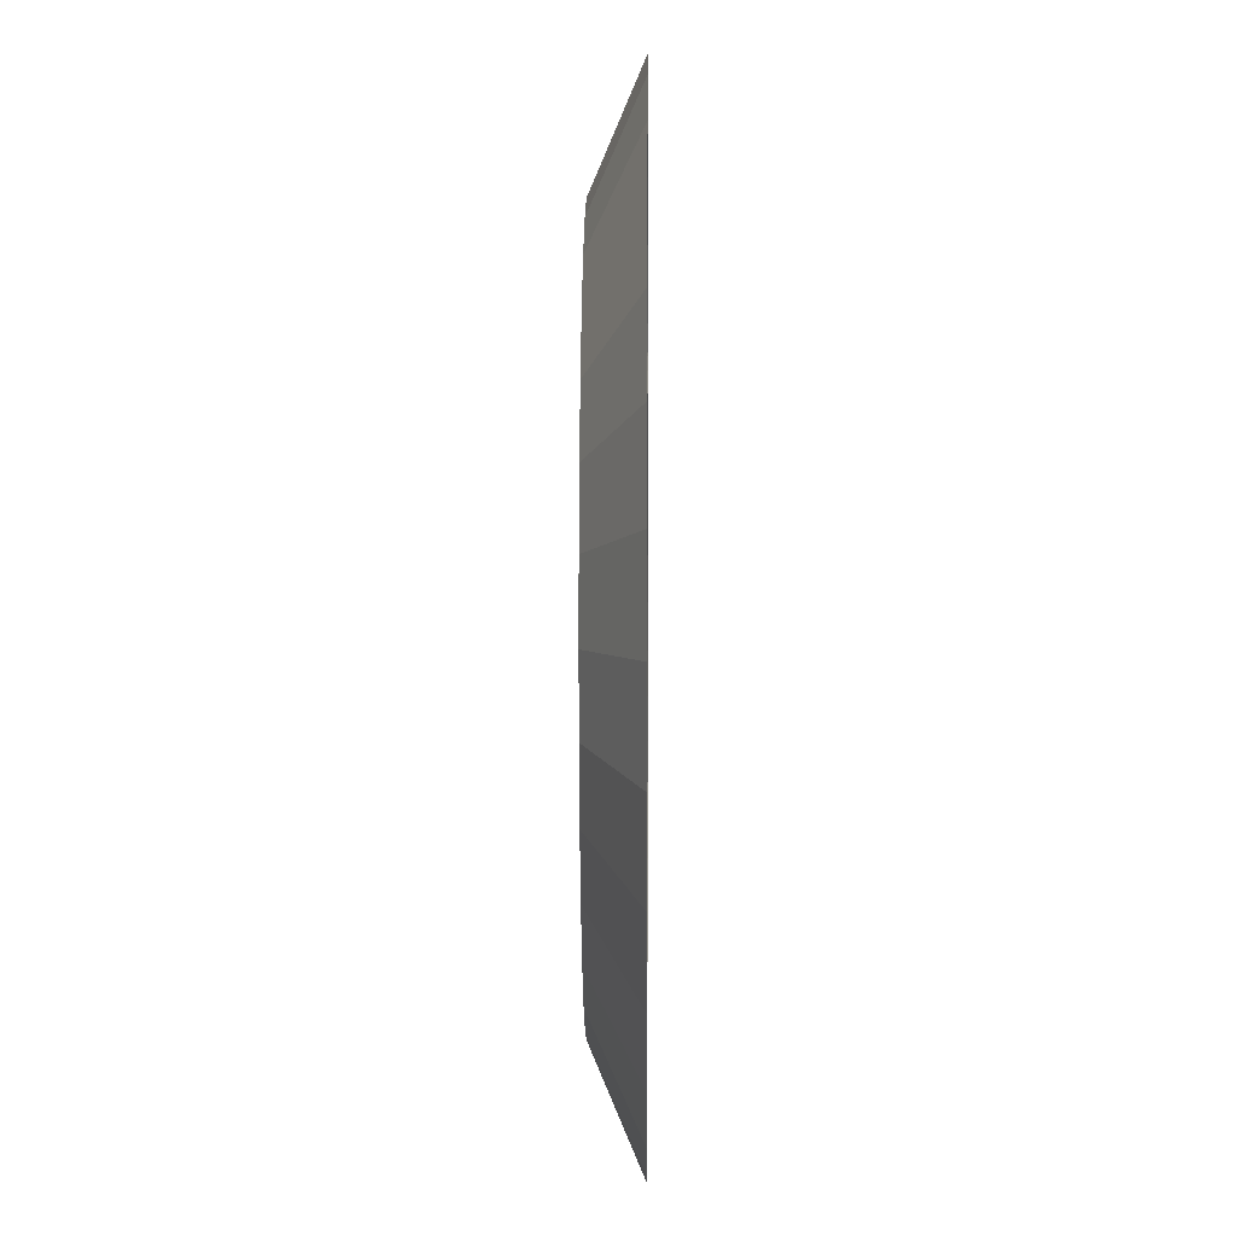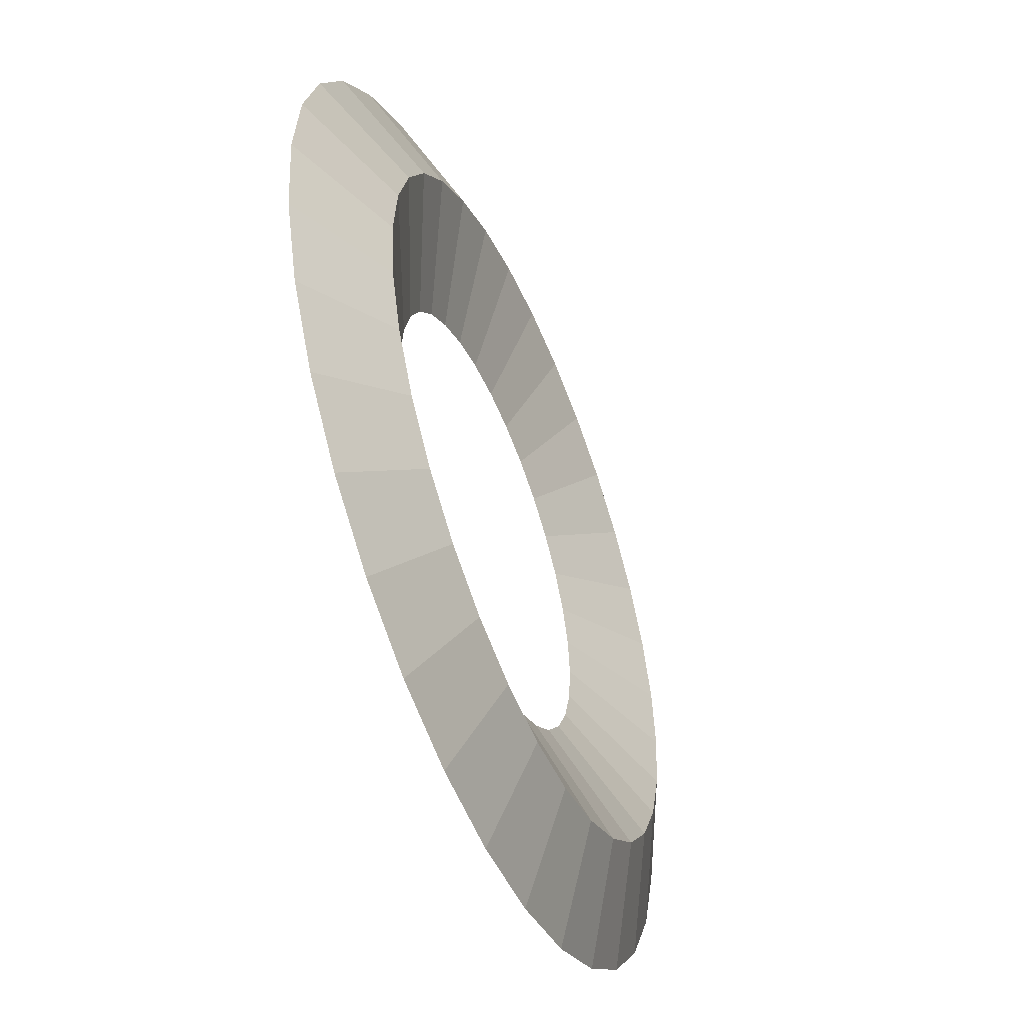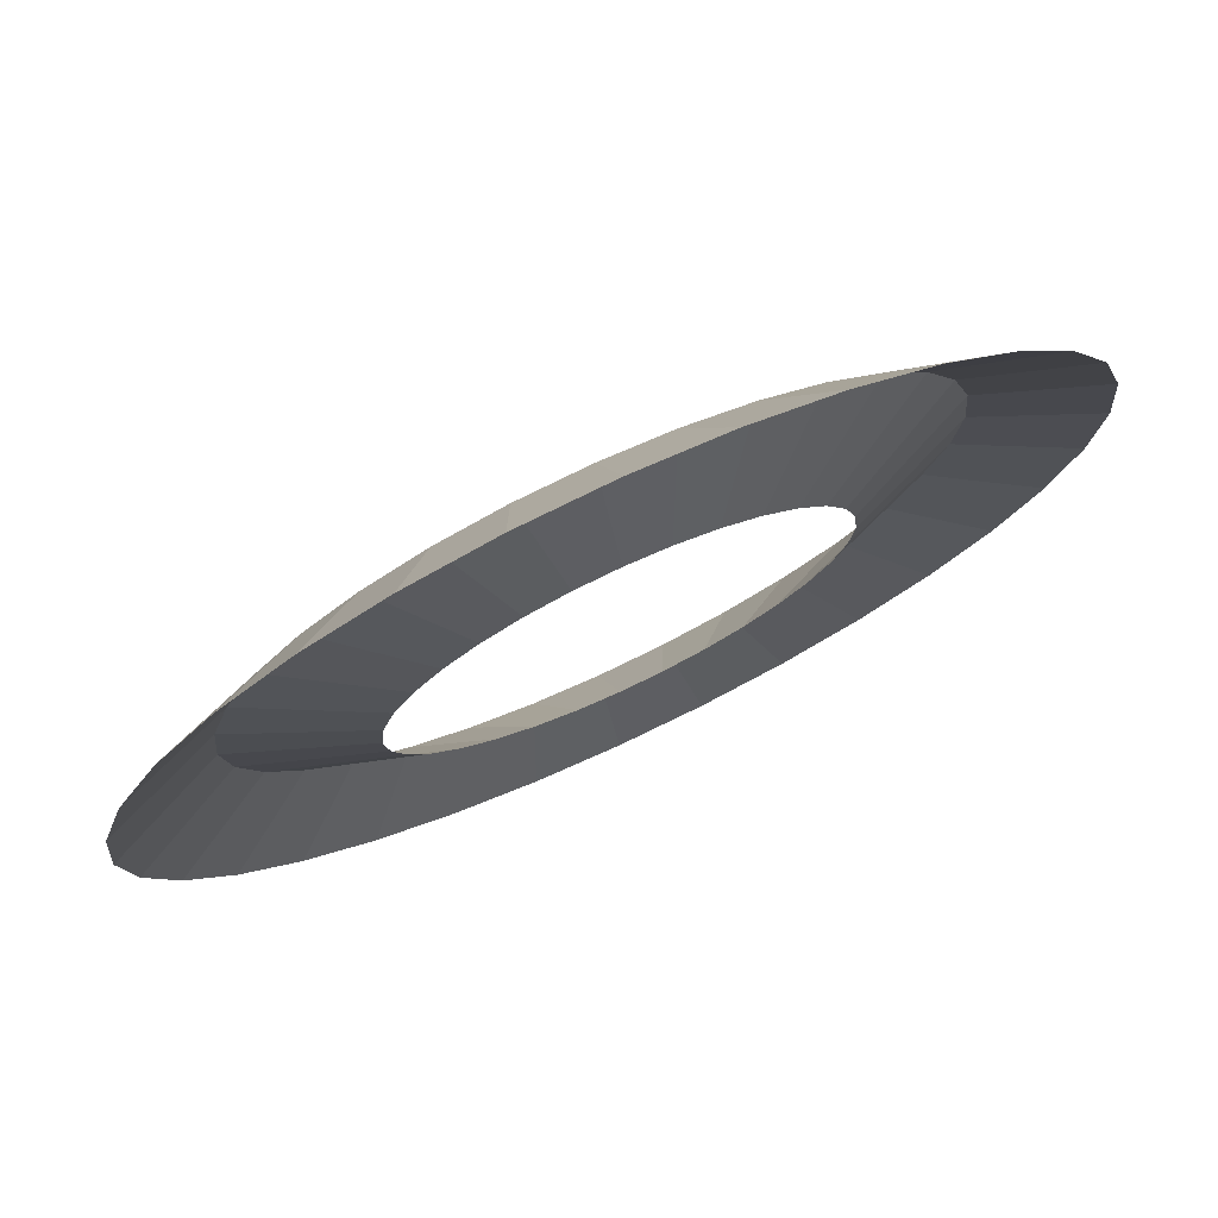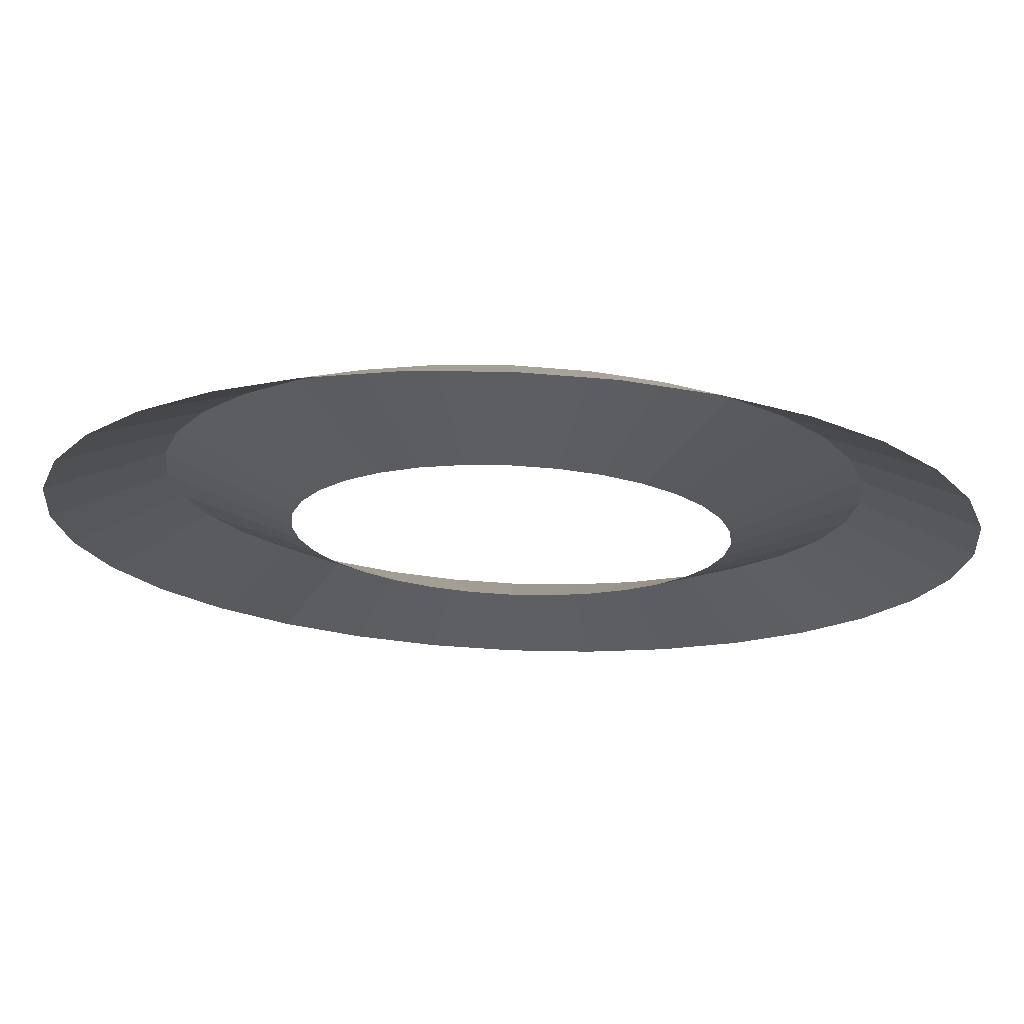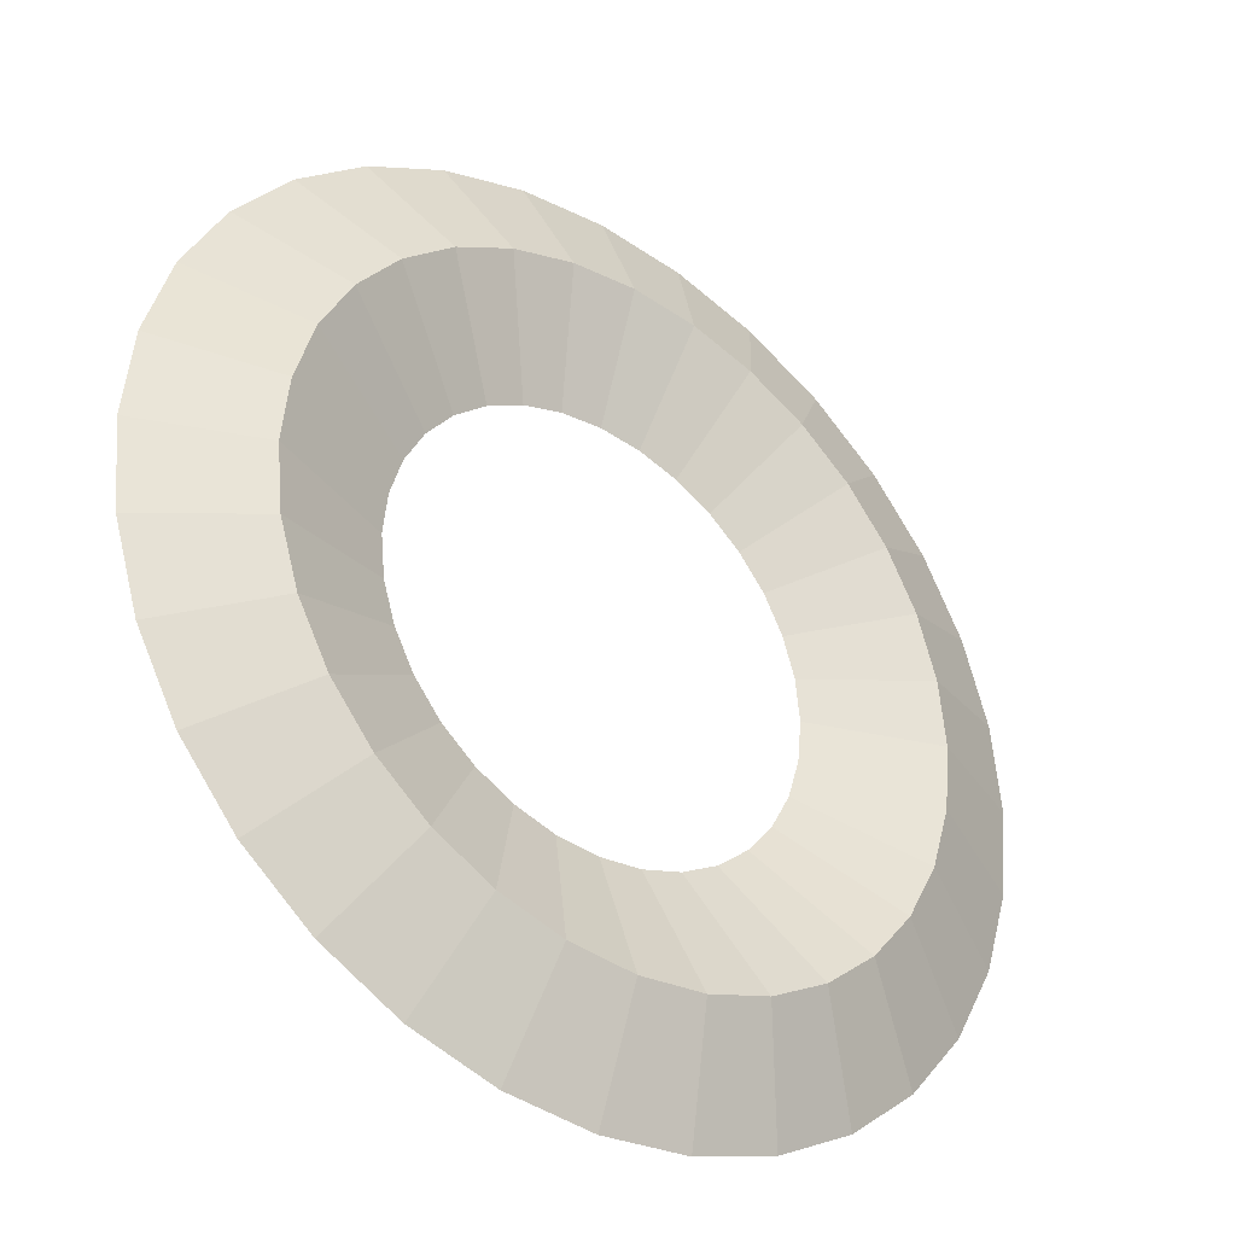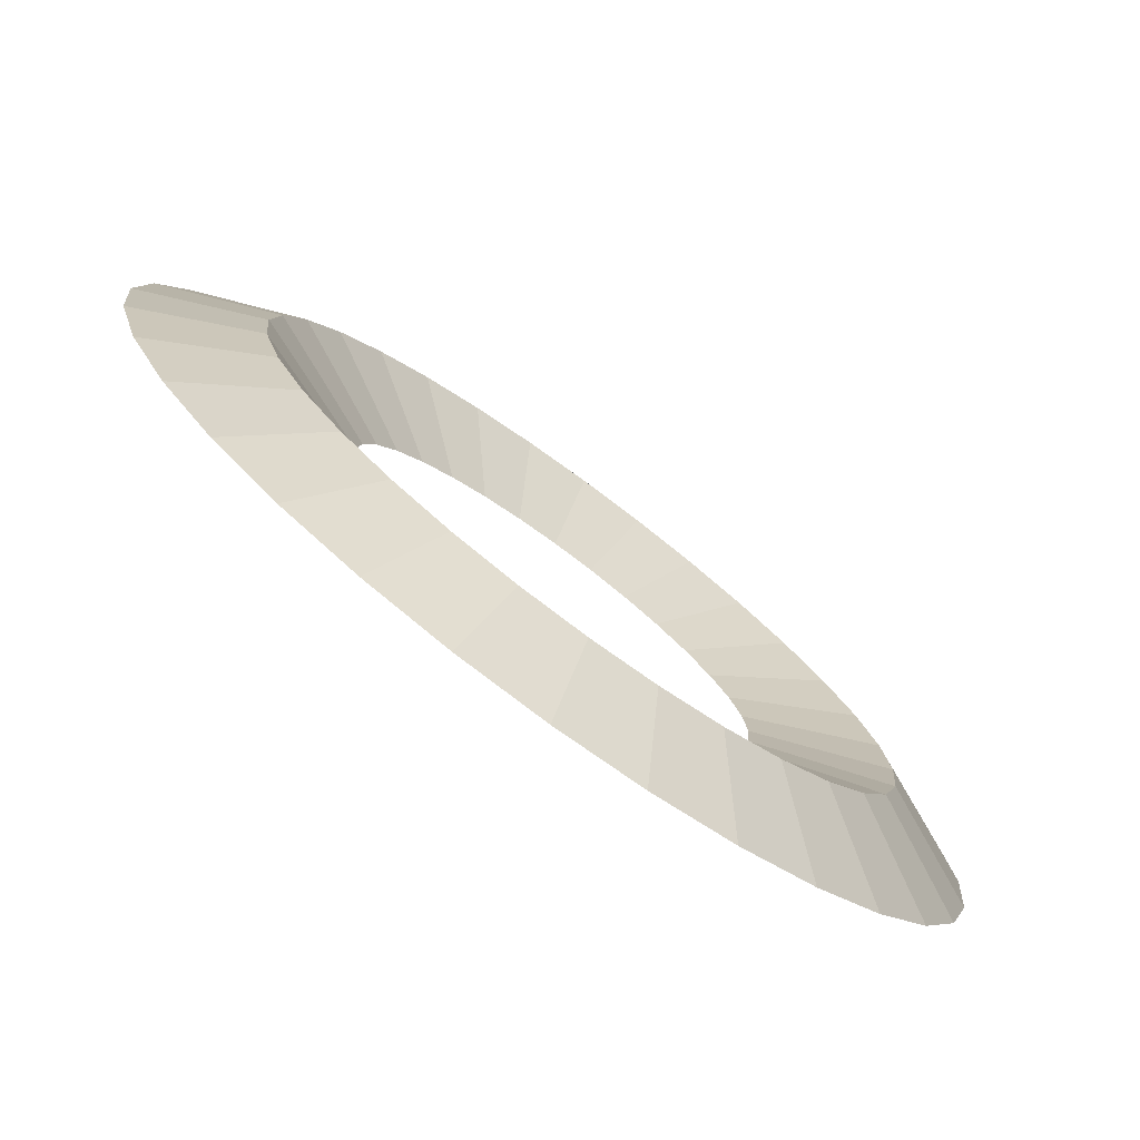
<metadata>
{"format":"obj","ext":"obj","renderer":"f3d","projection":"perspective","resolution":1024,"background":"white","views":[{"elev":3.7,"azim":90.6,"up":"+Z"},{"elev":-52.4,"azim":-67.6,"up":"+Z"},{"elev":75.8,"azim":155.0,"up":"+Z"},{"elev":72.5,"azim":-177.5,"up":"+Z"},{"elev":-35.9,"azim":-37.7,"up":"+Z"},{"elev":-78.1,"azim":-36.3,"up":"+Z"}]}
</metadata>
<code>
o Circle
v 0 0 -1
v -0.1951 0 -0.9808
v -0.3827 0 -0.9239
v -0.5556 0 -0.8315
v -0.7071 0 -0.7071
v -0.8315 0 -0.5556
v -0.9239 0 -0.3827
v -0.9808 0 -0.1951
v -1 0 -0
v -0.9808 0 0.1951
v -0.9239 0 0.3827
v -0.8315 0 0.5556
v -0.7071 0 0.7071
v -0.5556 0 0.8315
v -0.3827 0 0.9239
v -0.1951 0 0.9808
v 0 0 1
v 0.1951 0 0.9808
v 0.3827 0 0.9239
v 0.5556 0 0.8315
v 0.7071 0 0.7071
v 0.8315 0 0.5556
v 0.9239 0 0.3827
v 0.9808 0 0.1951
v 1 0 -1e-06
v 0.9808 0 -0.1951
v 0.9239 0 -0.3827
v 0.8315 0 -0.5556
v 0.7071 0 -0.7071
v 0.5556 0 -0.8315
v 0.3827 0 -0.9239
v 0.1951 0 -0.9808
v 0 -0.2233 -1.585
v -0.3092 -0.2233 -1.555
v -0.6065 -0.2233 -1.464
v -0.8806 -0.2233 -1.318
v -1.121 -0.2233 -1.121
v -1.318 -0.2233 -0.8806
v -1.464 -0.2233 -0.6065
v -1.555 -0.2233 -0.3092
v -1.585 -0.2233 0
v -1.555 -0.2233 0.3092
v -1.464 -0.2233 0.6065
v -1.318 -0.2233 0.8806
v -1.121 -0.2233 1.121
v -0.8806 -0.2233 1.318
v -0.6065 -0.2233 1.464
v -0.3092 -0.2233 1.555
v 1e-06 -0.2233 1.585
v 0.3092 -0.2233 1.555
v 0.6065 -0.2233 1.464
v 0.8806 -0.2233 1.318
v 1.121 -0.2233 1.121
v 1.318 -0.2233 0.8806
v 1.464 -0.2233 0.6065
v 1.555 -0.2233 0.3092
v 1.585 -0.2233 -1e-06
v 1.555 -0.2233 -0.3092
v 1.464 -0.2233 -0.6065
v 1.318 -0.2233 -0.8806
v 1.121 -0.2233 -1.121
v 0.8806 -0.2233 -1.318
v 0.6065 -0.2233 -1.464
v 0.3092 -0.2233 -1.555
v 0 0 -2.104
v -0.4105 0 -2.064
v -0.8052 0 -1.944
v -1.169 0 -1.749
v -1.488 0 -1.488
v -1.749 0 -1.169
v -1.944 0 -0.8052
v -2.064 0 -0.4105
v -2.104 0 0
v -2.064 0 0.4105
v -1.944 0 0.8052
v -1.749 0 1.169
v -1.488 0 1.488
v -1.169 0 1.749
v -0.8052 0 1.944
v -0.4105 0 2.064
v 1e-06 0 2.104
v 0.4105 0 2.064
v 0.8052 0 1.944
v 1.169 0 1.749
v 1.488 0 1.488
v 1.749 0 1.169
v 1.944 0 0.8052
v 2.064 0 0.4105
v 2.104 0 -2e-06
v 2.064 0 -0.4105
v 1.944 0 -0.8052
v 1.749 0 -1.169
v 1.488 0 -1.488
v 1.169 0 -1.749
v 0.8052 0 -1.944
v 0.4105 0 -2.064
f 23 22 54 55
f 10 9 41 42
f 24 23 55 56
f 11 10 42 43
f 25 24 56 57
f 12 11 43 44
f 26 25 57 58
f 13 12 44 45
f 27 26 58 59
f 14 13 45 46
f 28 27 59 60
f 15 14 46 47
f 2 1 33 34
f 29 28 60 61
f 16 15 47 48
f 3 2 34 35
f 30 29 61 62
f 17 16 48 49
f 4 3 35 36
f 31 30 62 63
f 18 17 49 50
f 5 4 36 37
f 32 31 63 64
f 19 18 50 51
f 6 5 37 38
f 1 32 64 33
f 20 19 51 52
f 7 6 38 39
f 21 20 52 53
f 8 7 39 40
f 22 21 53 54
f 9 8 40 41
f 50 49 81 82
f 37 36 68 69
f 64 63 95 96
f 51 50 82 83
f 38 37 69 70
f 33 64 96 65
f 52 51 83 84
f 39 38 70 71
f 53 52 84 85
f 40 39 71 72
f 54 53 85 86
f 41 40 72 73
f 55 54 86 87
f 42 41 73 74
f 56 55 87 88
f 43 42 74 75
f 57 56 88 89
f 44 43 75 76
f 58 57 89 90
f 45 44 76 77
f 59 58 90 91
f 46 45 77 78
f 60 59 91 92
f 47 46 78 79
f 34 33 65 66
f 61 60 92 93
f 48 47 79 80
f 35 34 66 67
f 62 61 93 94
f 49 48 80 81
f 36 35 67 68
f 63 62 94 95

</code>
